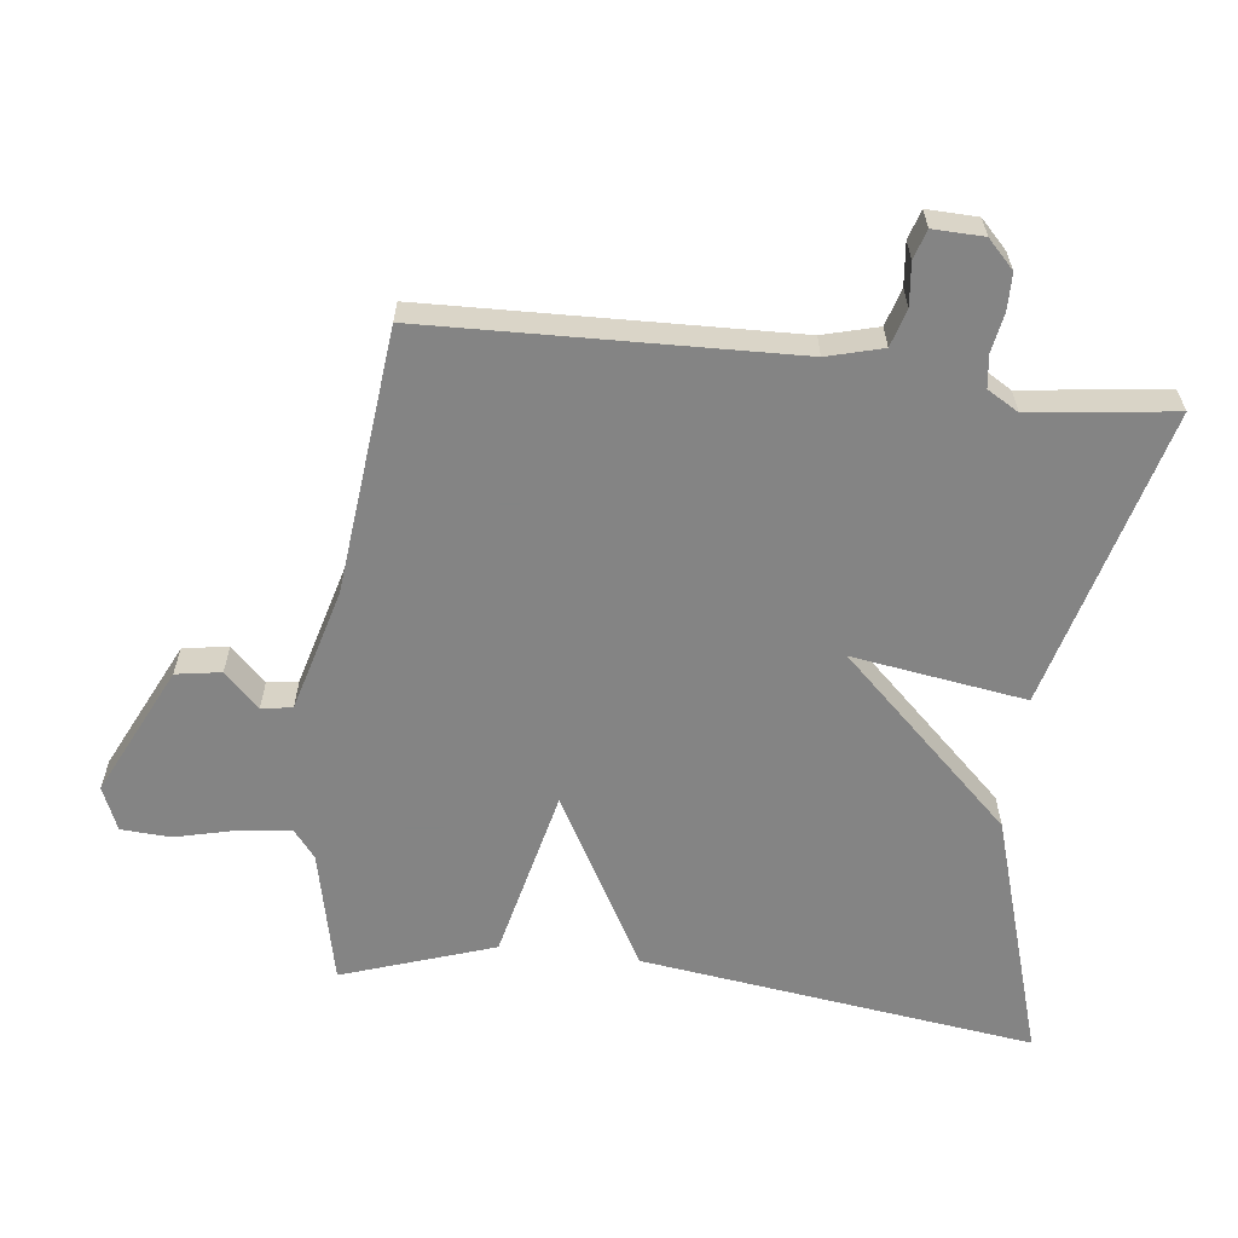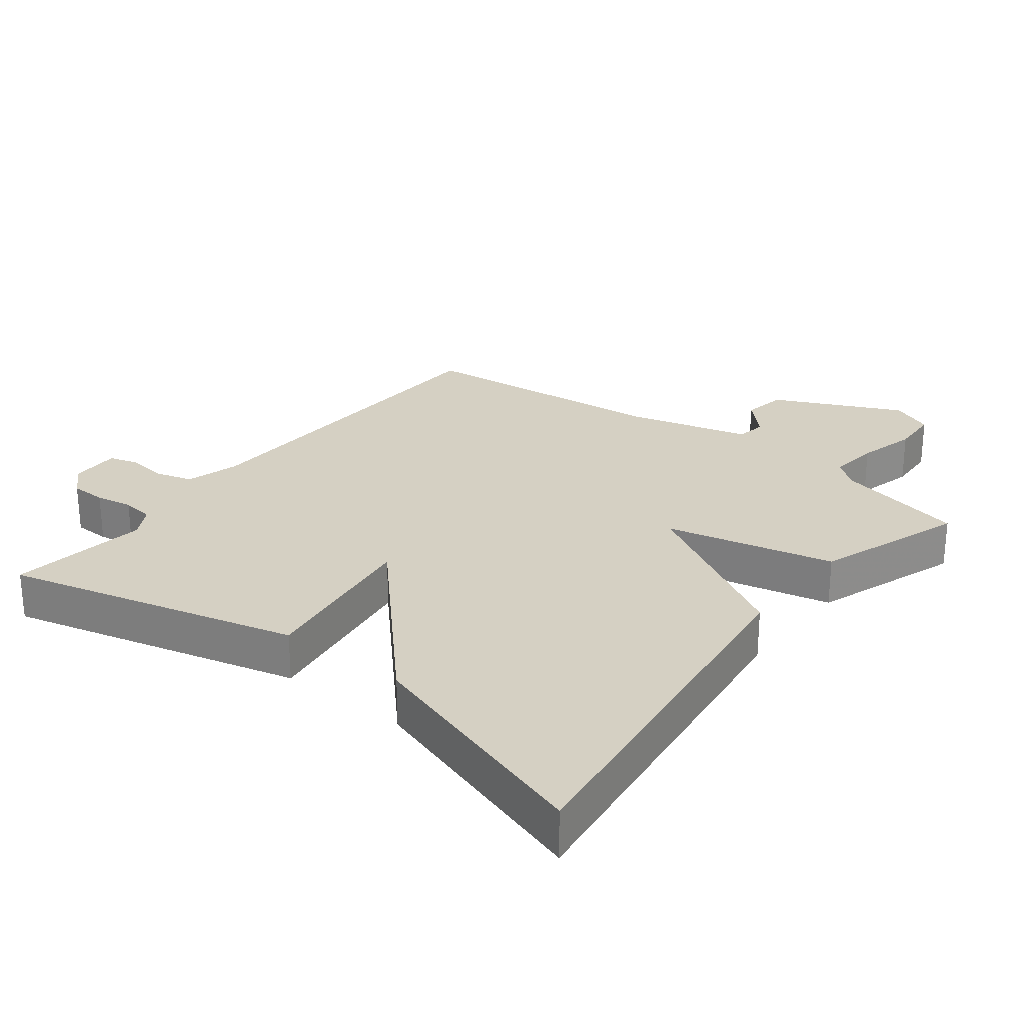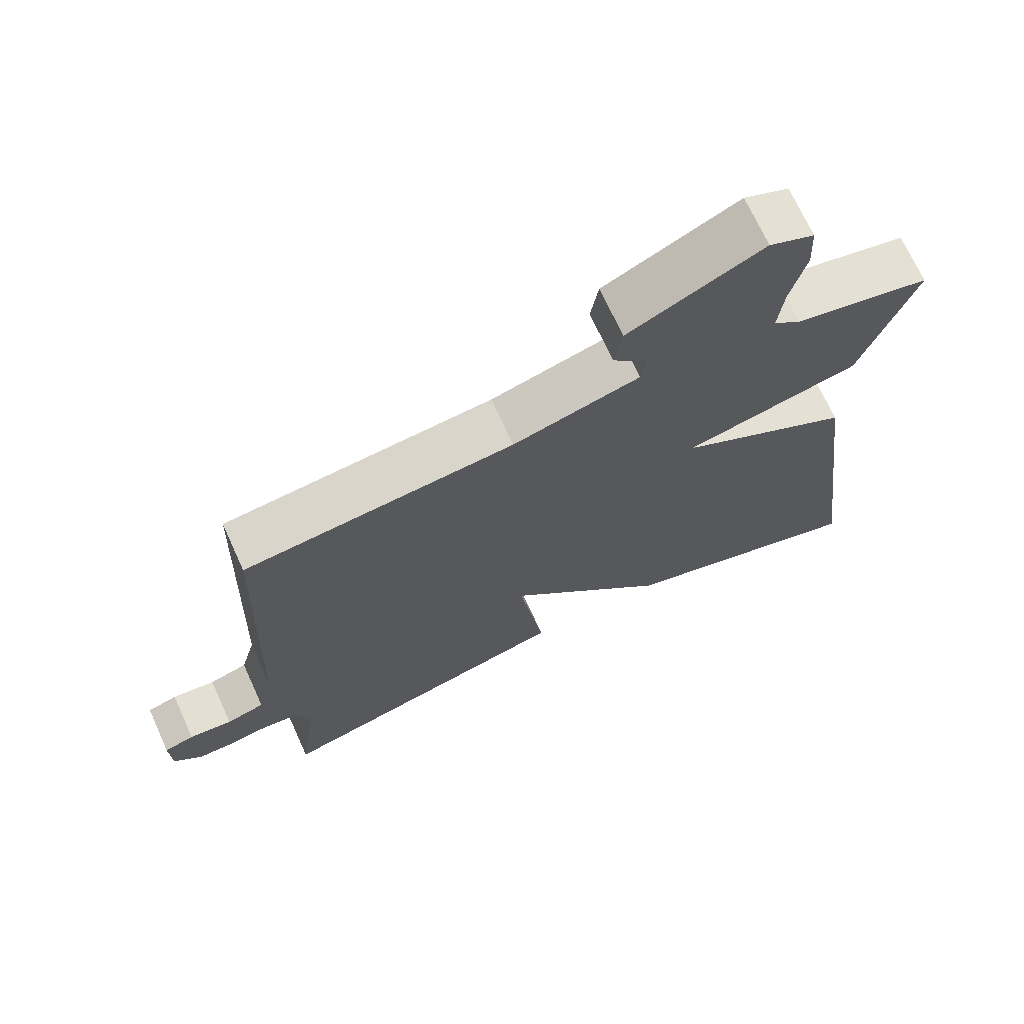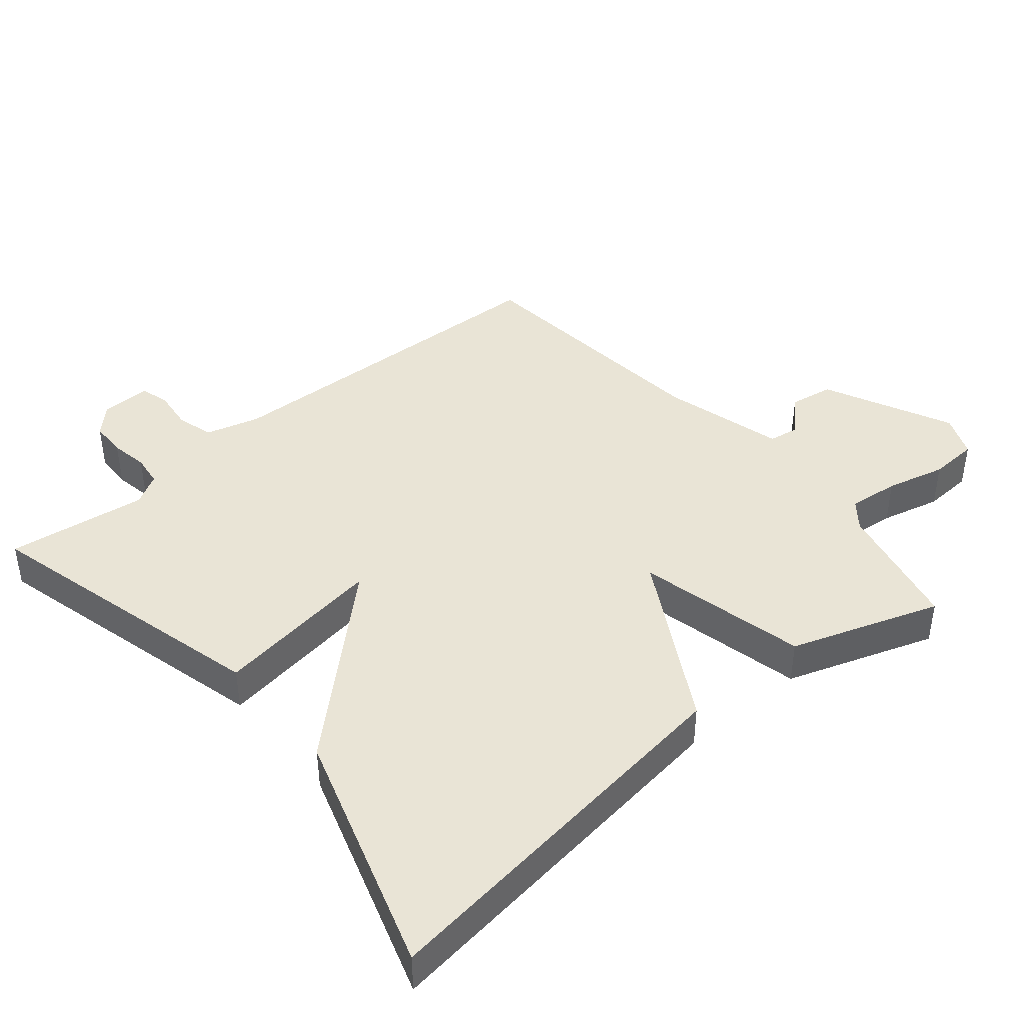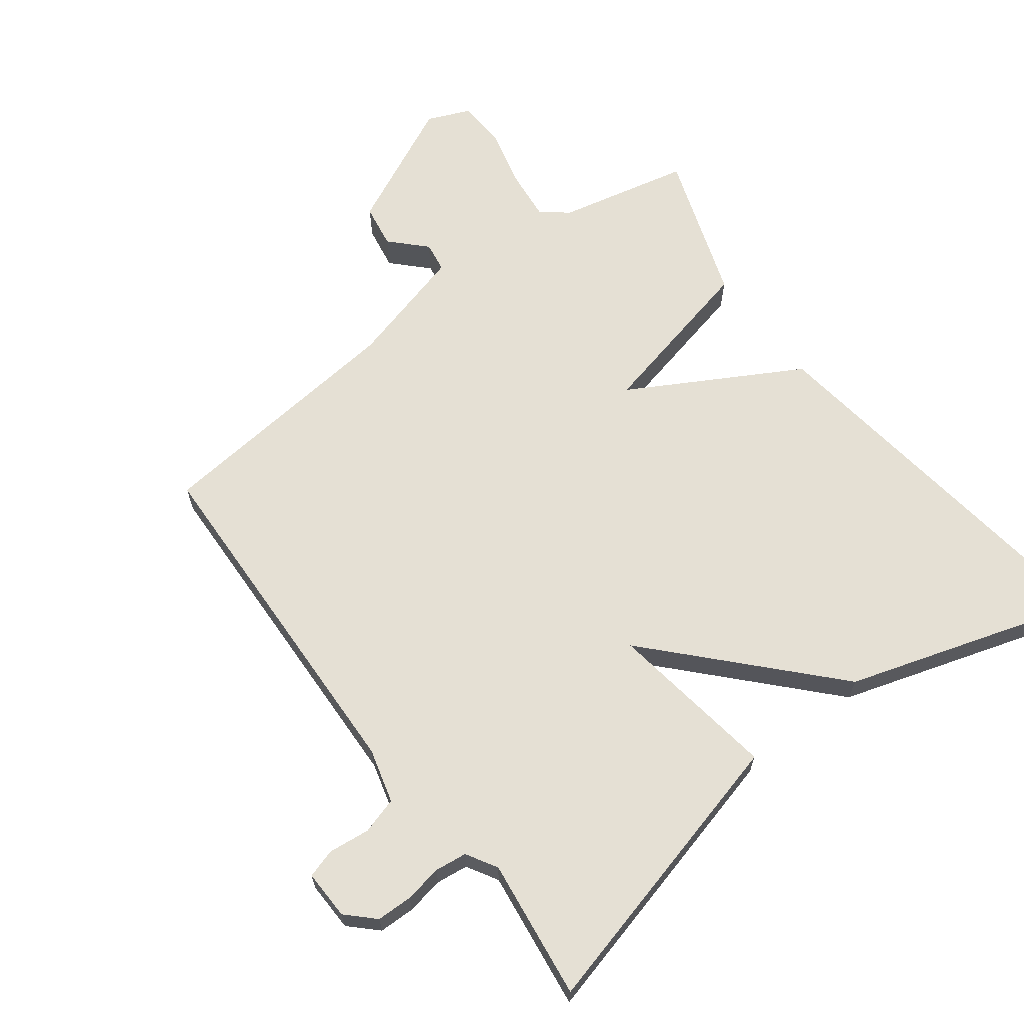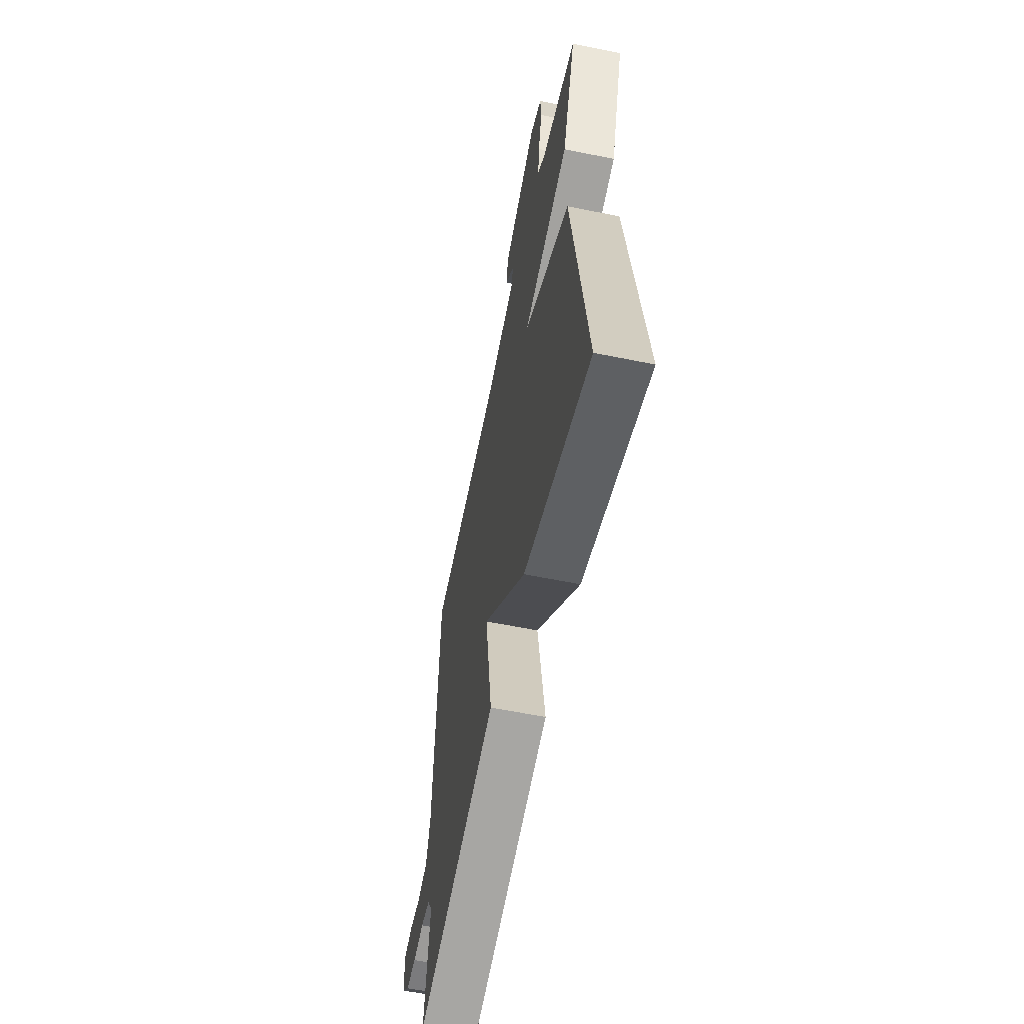
<metadata>
{"format":"obj","ext":"obj","renderer":"f3d","projection":"perspective","resolution":1024,"background":"white","views":[{"elev":-61.3,"azim":83.1,"up":"+Y"},{"elev":26.3,"azim":-141.9,"up":"+Y"},{"elev":70.4,"azim":155.5,"up":"+Z"},{"elev":42.4,"azim":-129.9,"up":"+Y"},{"elev":65.4,"azim":143.0,"up":"+Y"},{"elev":-59.6,"azim":-101.8,"up":"+Z"}]}
</metadata>
<code>
v -0.5 0.07 0.5
v -0.304 0.07 0.544
v -0.264 0.07 0.576
v -0.272 0.07 0.652
v -0.294 0.07 0.741
v -0.29 0.07 0.814
v -0.226 0.07 0.841
v -0.035 0.07 0.75
v -0.024 0.07 0.684
v -0.074 0.07 0.633
v -0.067 0.07 0.588
v 0.114 0.07 0.539
v 0.5 0.07 0.5
v 0.518 0.07 -0.032
v 0.54 0.07 -0.113
v 0.595 0.07 -0.129
v 0.657 0.07 -0.122
v 0.7 0.07 -0.135
v 0.698 0.07 -0.209
v 0.658 0.07 -0.248
v 0.604 0.07 -0.249
v 0.548 0.07 -0.239
v 0.5 0.07 -0.245
v 0.473 0.07 -0.291
v 0.5 0.07 -0.5
v 0.062 0.07 -0.387
v 0.1 0.07 -0.133
v -0.138 0.07 -0.387
v -0.5 0.07 -0.5
v -0.424 0.07 0.078
v -0.171 0.07 0.22
v -0.424 0.07 0.278
v -0.5 0 0.5
v -0.304 0 0.544
v -0.264 0 0.576
v -0.272 0 0.652
v -0.294 0 0.741
v -0.29 0 0.814
v -0.226 0 0.841
v -0.035 0 0.75
v -0.024 0 0.684
v -0.074 0 0.633
v -0.067 0 0.588
v 0.114 0 0.539
v 0.5 0 0.5
v 0.518 0 -0.032
v 0.54 0 -0.113
v 0.595 0 -0.129
v 0.657 0 -0.122
v 0.7 0 -0.135
v 0.698 0 -0.209
v 0.658 0 -0.248
v 0.604 0 -0.249
v 0.548 0 -0.239
v 0.5 0 -0.245
v 0.473 0 -0.291
v 0.5 0 -0.5
v 0.062 0 -0.387
v 0.1 0 -0.133
v -0.138 0 -0.387
v -0.5 0 -0.5
v -0.424 0 0.078
v -0.171 0 0.22
v -0.424 0 0.278
f 31 32 1 2
f 29 30 31
f 28 29 31
f 27 28 31
f 27 31 2 3
f 24 25 26 27
f 27 3 4
f 24 27 4
f 23 24 4
f 4 5 6
f 23 4 6
f 22 23 6
f 20 21 22
f 19 20 22
f 18 19 22
f 17 18 22
f 16 17 22
f 15 16 22
f 14 15 22 6
f 12 13 14
f 11 12 14
f 11 14 6
f 10 11 6 7
f 7 8 9 10
f 34 33 64 63
f 63 62 61
f 63 61 60
f 63 60 59
f 35 34 63 59
f 59 58 57 56
f 36 35 59
f 36 59 56
f 36 56 55
f 38 37 36
f 38 36 55
f 38 55 54
f 54 53 52
f 54 52 51
f 54 51 50
f 54 50 49
f 54 49 48
f 54 48 47
f 38 54 47 46
f 46 45 44
f 46 44 43
f 38 46 43
f 39 38 43 42
f 42 41 40 39
f 1 33 34 2
f 2 34 35 3
f 3 35 36 4
f 4 36 37 5
f 5 37 38 6
f 6 38 39 7
f 7 39 40 8
f 8 40 41 9
f 9 41 42 10
f 10 42 43 11
f 11 43 44 12
f 12 44 45 13
f 13 45 46 14
f 14 46 47 15
f 15 47 48 16
f 16 48 49 17
f 17 49 50 18
f 18 50 51 19
f 19 51 52 20
f 20 52 53 21
f 21 53 54 22
f 22 54 55 23
f 23 55 56 24
f 24 56 57 25
f 25 57 58 26
f 26 58 59 27
f 27 59 60 28
f 28 60 61 29
f 29 61 62 30
f 30 62 63 31
f 31 63 64 32
f 32 64 33 1

</code>
